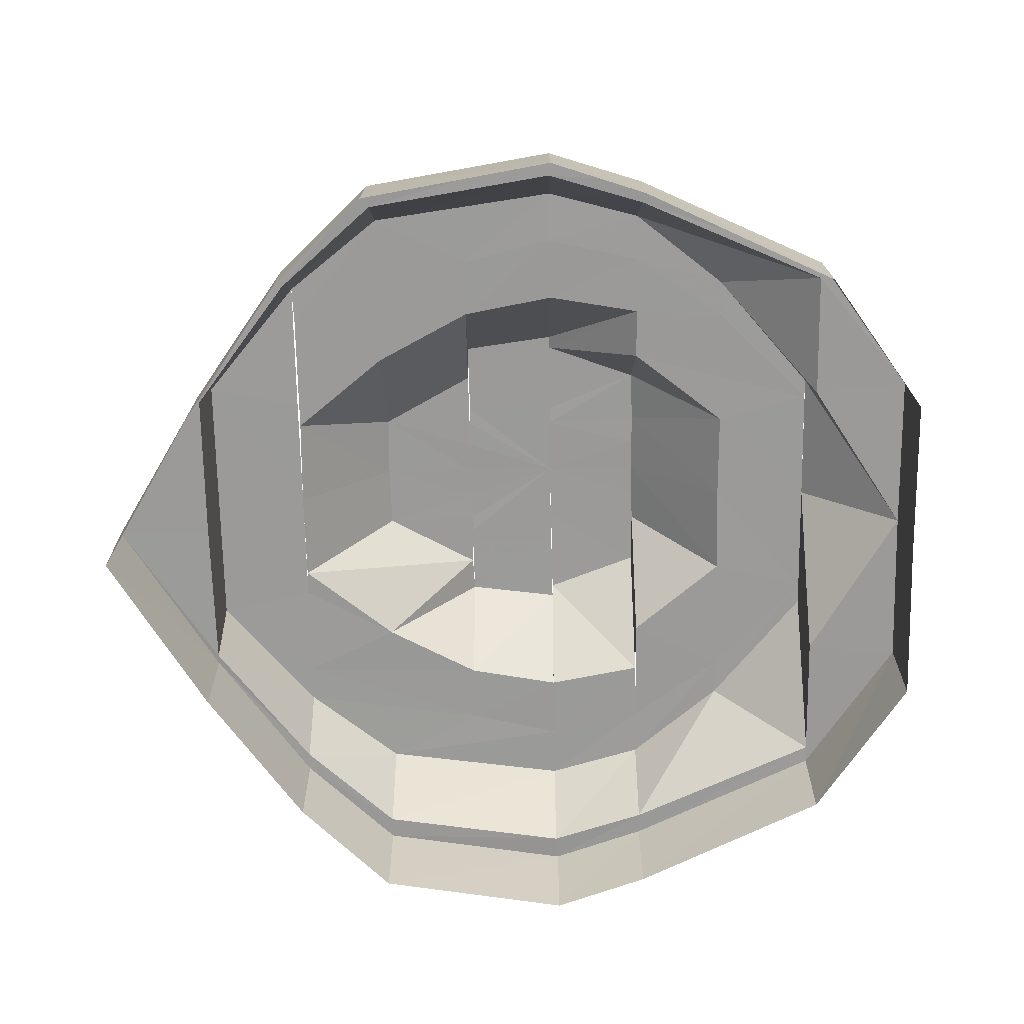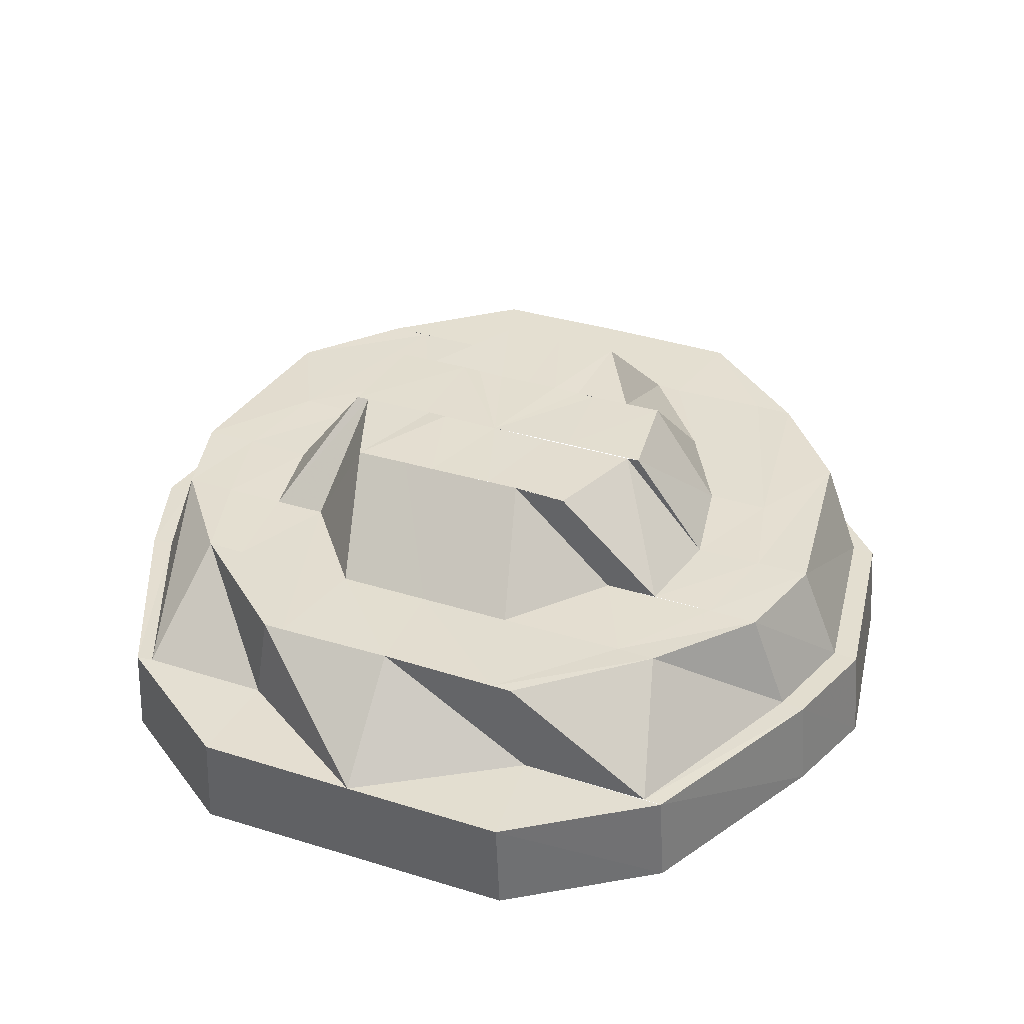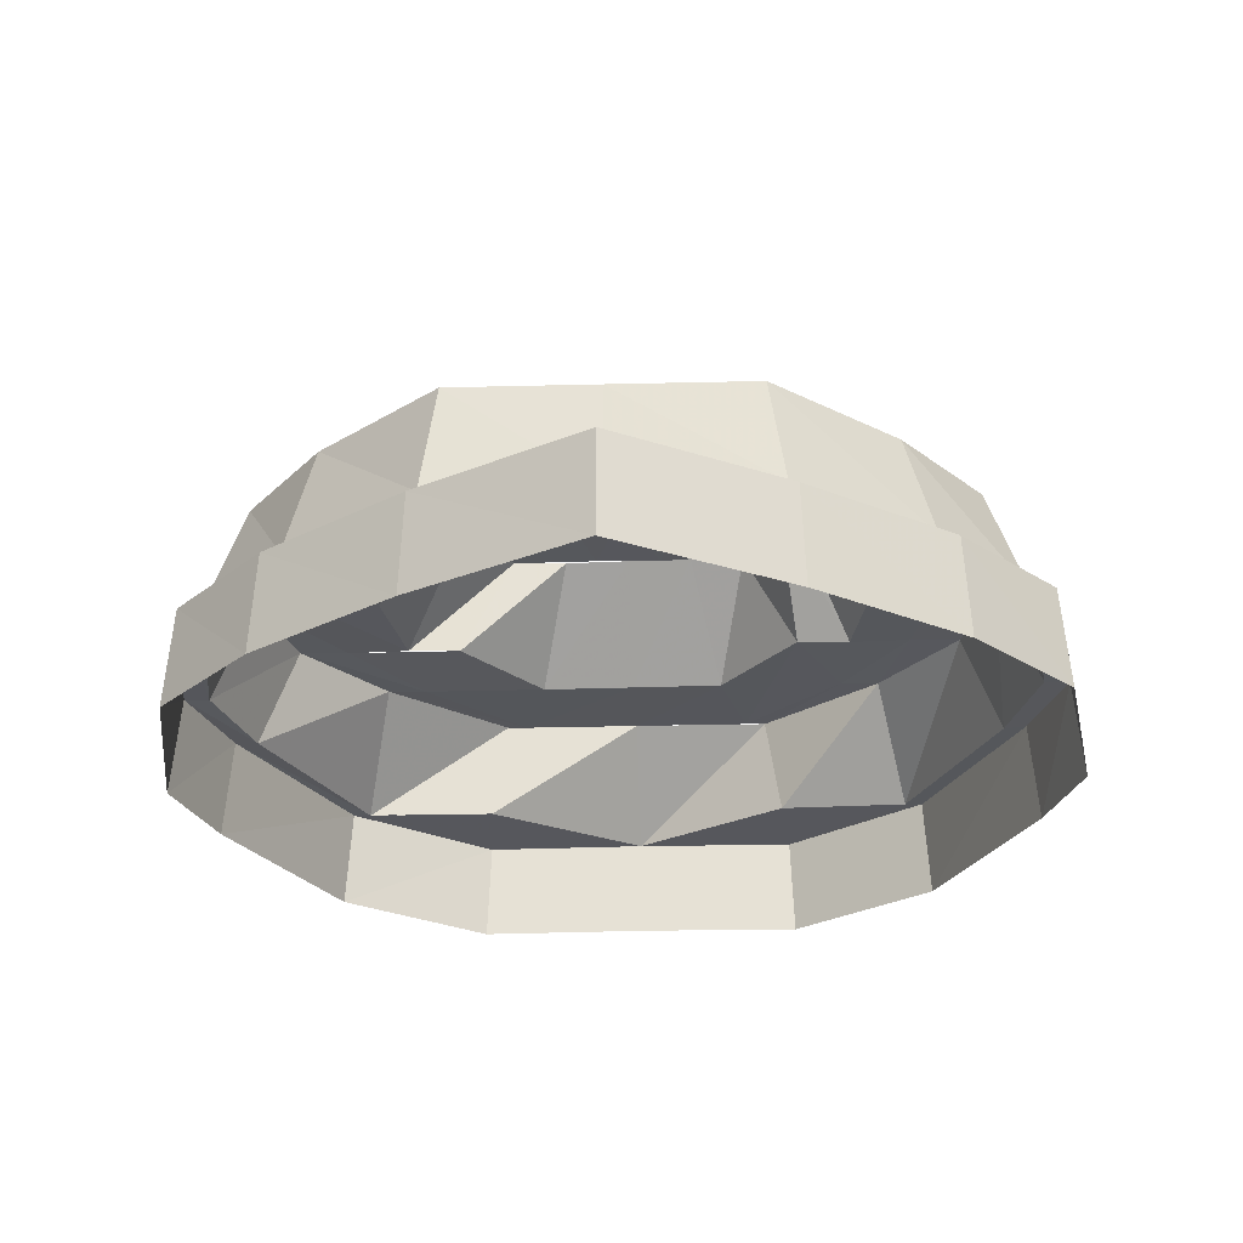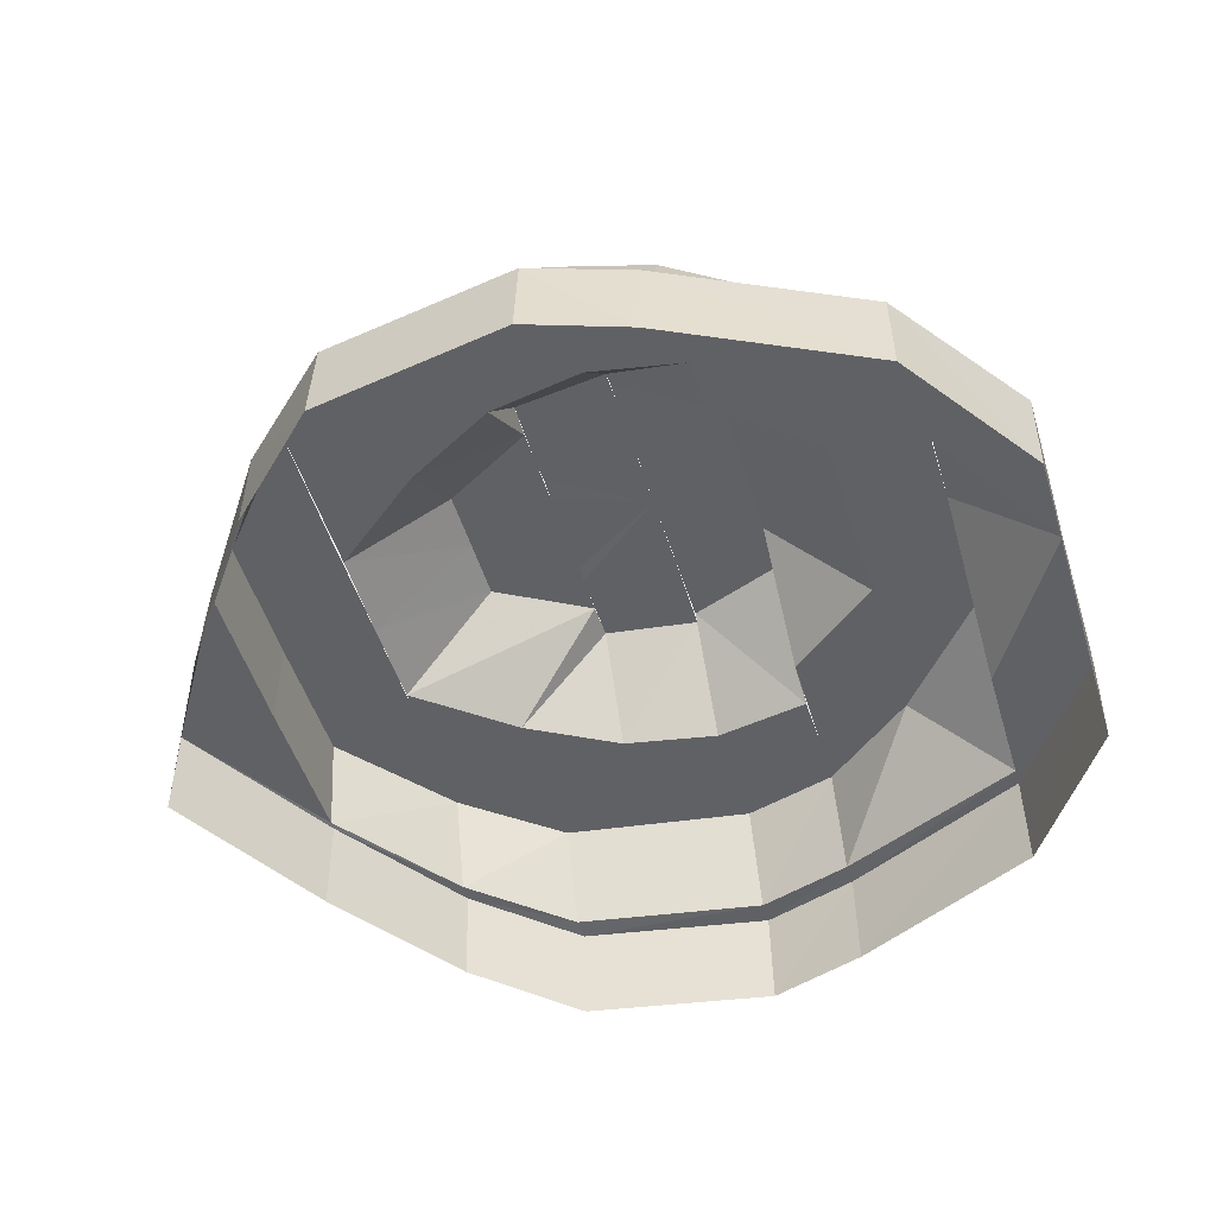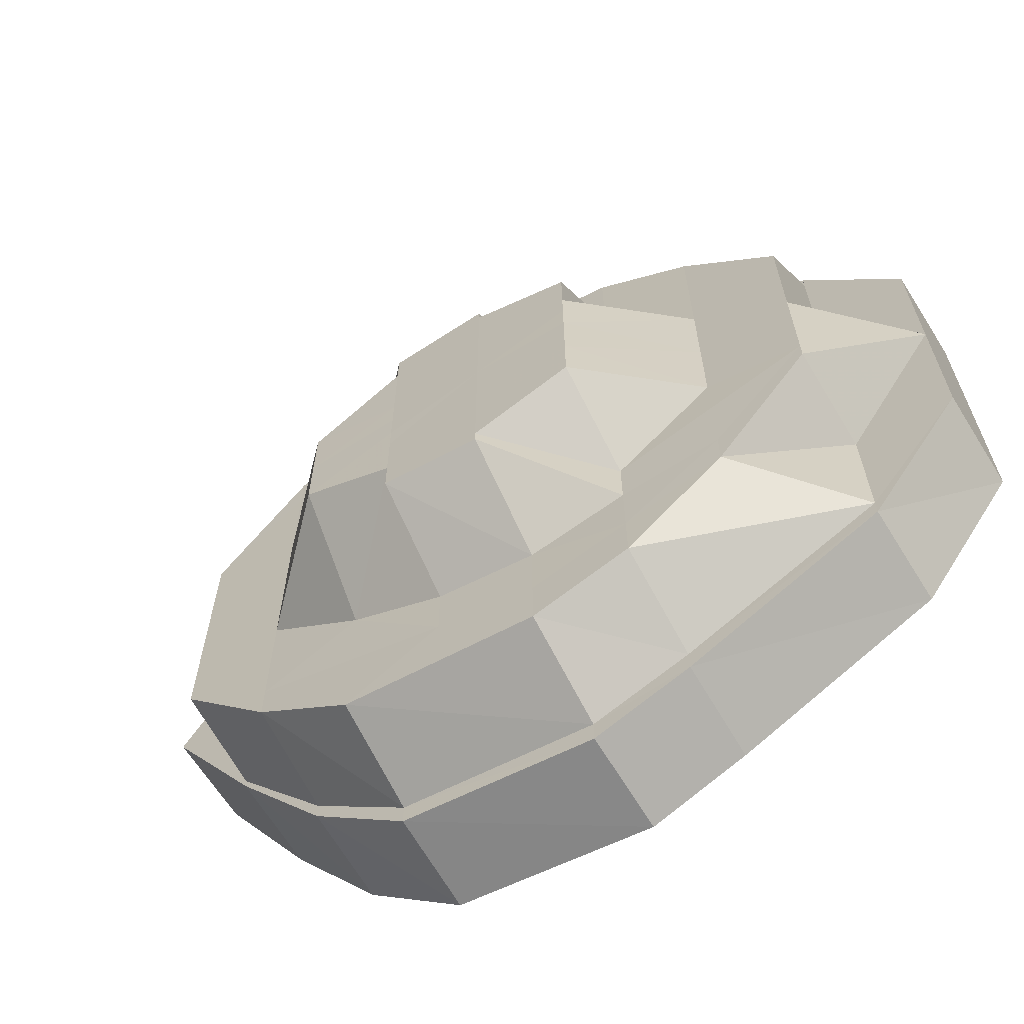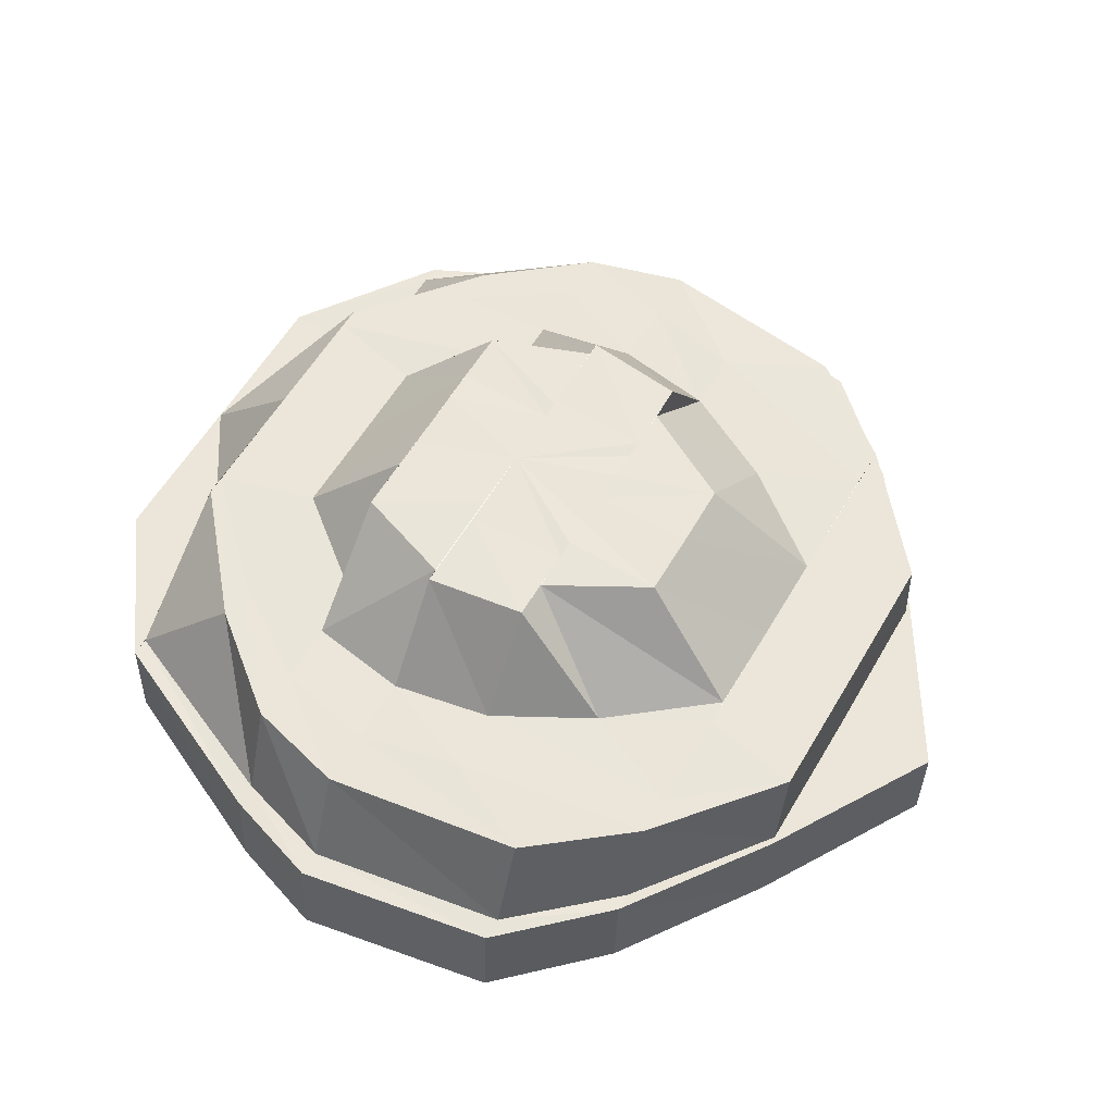
<metadata>
{"format":"obj","ext":"obj","renderer":"f3d","projection":"perspective","resolution":1024,"background":"white","views":[{"elev":-69.4,"azim":-179.0,"up":"+Y"},{"elev":36.3,"azim":-67.7,"up":"+Y"},{"elev":-27.1,"azim":92.7,"up":"+Y"},{"elev":-49.5,"azim":-163.2,"up":"+Y"},{"elev":-65.2,"azim":-148.2,"up":"+Z"},{"elev":57.6,"azim":30.0,"up":"+Y"}]}
</metadata>
<code>
o 29781
v 2224 1879 16.29
v 2224 1879 16.29
v 2224 1879 16.29
v 2224 1879 16.29
v 2224 1879 16.28
v 2223 1879 16.28
v 2224 1879 16.28
v 2224 1879 16.28
v 2224 1879 16.28
v 2223 1879 16.29
v 2223 1879 16.28
v 2223 1879 16.28
v 2223 1879 16.28
v 2223 1879 16.28
v 2223 1879 16.26
v 2223 1879 16.26
v 2223 1879 16.26
v 2223 1879 16.24
v 2223 1879 16.23
v 2223 1879 16.24
v 2223 1879 16.24
v 2223 1879 16.21
v 2223 1879 16.23
v 2223 1879 16.23
v 2223 1879 16.2
v 2223 1879 16.21
v 2223 1879 16.21
v 2224 1879 16.2
v 2223 1879 16.2
v 2223 1879 16.2
v 2224 1879 16.2
v 2224 1879 16.2
v 2224 1879 16.2
v 2224 1879 16.21
v 2224 1879 16.2
v 2224 1879 16.2
v 2224 1879 16.23
v 2224 1879 16.21
v 2224 1879 16.21
v 2224 1879 16.23
v 2224 1879 16.22
v 2224 1879 16.23
v 2224 1879 16.23
v 2224 1879 16.24
v 2224 1879 16.24
v 2224 1879 16.24
v 2224 1879 16.26
v 2224 1879 16.26
v 2224 1879 16.24
v 2224 1879 16.27
v 2224 1879 16.26
v 2224 1879 16.26
v 2224 1879 16.28
v 2224 1879 16.28
v 2224 1879 16.27
v 2224 1879 16.28
v 2224 1879 16.26
v 2224 1879 16.28
v 2224 1879 16.24
v 2224 1879 16.26
v 2224 1879 16.27
v 2224 1879 16.26
v 2224 1879 16.23
v 2224 1879 16.24
v 2224 1879 16.24
v 2224 1879 16.23
v 2224 1879 16.23
v 2224 1879 16.21
v 2224 1879 16.24
v 2224 1879 16.2
v 2224 1879 16.22
v 2224 1879 16.2
v 2224 1879 16.21
v 2224 1879 16.22
v 2224 1879 16.23
v 2224 1879 16.23
v 2224 1879 16.22
v 2224 1879 16.23
v 2224 1879 16.24
v 2224 1879 16.21
v 2224 1879 16.22
v 2224 1879 16.2
v 2223 1879 16.2
v 2224 1879 16.21
v 2224 1879 16.22
v 2223 1879 16.21
v 2223 1879 16.21
v 2224 1879 16.23
v 2224 1879 16.24
v 2224 1879 16.22
v 2224 1879 16.23
v 2224 1879 16.22
v 2224 1879 16.23
v 2224 1879 16.21
v 2224 1879 16.22
v 2224 1879 16.24
v 2224 1879 16.24
v 2224 1879 16.22
v 2224 1879 16.23
v 2224 1879 16.24
v 2224 1879 16.24
v 2224 1879 16.24
v 2224 1879 16.24
v 2224 1879 16.25
v 2224 1879 16.24
v 2224 1879 16.25
v 2224 1879 16.25
v 2224 1879 16.26
v 2224 1879 16.25
v 2224 1879 16.25
v 2224 1879 16.24
v 2224 1879 16.23
v 2224 1879 16.26
v 2224 1879 16.25
v 2224 1879 16.26
v 2224 1879 16.26
v 2224 1879 16.26
v 2224 1879 16.26
v 2224 1879 16.27
v 2224 1879 16.27
v 2224 1879 16.26
v 2224 1879 16.27
v 2224 1879 16.27
v 2224 1879 16.26
v 2224 1879 16.26
v 2224 1879 16.24
v 2224 1879 16.27
v 2224 1879 16.27
v 2224 1879 16.27
v 2224 1879 16.27
v 2224 1879 16.28
v 2224 1879 16.28
v 2223 1879 16.27
v 2224 1879 16.27
v 2224 1879 16.26
v 2224 1879 16.28
v 2223 1879 16.27
v 2224 1879 16.29
v 2223 1879 16.28
v 2224 1879 16.29
v 2223 1879 16.27
v 2223 1879 16.28
v 2223 1879 16.28
v 2223 1879 16.27
v 2223 1879 16.26
v 2223 1879 16.27
v 2223 1879 16.28
v 2223 1879 16.26
v 2223 1879 16.26
v 2223 1879 16.26
v 2223 1879 16.24
v 2223 1879 16.23
v 2223 1879 16.23
v 2223 1879 16.26
v 2223 1879 16.24
v 2223 1879 16.25
v 2223 1879 16.24
v 2223 1879 16.24
v 2223 1879 16.25
v 2223 1879 16.23
v 2223 1879 16.24
v 2223 1879 16.26
v 2224 1879 16.26
v 2224 1879 16.25
v 2223 1879 16.25
v 2223 1879 16.24
v 2224 1879 16.24
v 2223 1879 16.24
v 2223 1879 16.23
v 2224 1879 16.24
v 2224 1879 16.23
v 2223 1879 16.23
v 2223 1879 16.22
v 2223 1879 16.22
v 2224 1879 16.23
v 2223 1879 16.22
v 2223 1879 16.23
v 2224 1879 16.23
v 2224 1879 16.24
v 2223 1879 16.22
v 2223 1879 16.22
v 2223 1879 16.21
v 2223 1879 16.22
v 2223 1879 16.23
v 2223 1879 16.22
v 2223 1879 16.23
v 2223 1879 16.23
v 2223 1879 16.24
v 2223 1879 16.23
v 2224 1879 16.26
v 2224 1879 16.27
v 2224 1879 16.26
f 1 2 3
f 4 2 5
f 6 1 4
f 2 7 8
f 5 7 9
f 10 1 11
f 12 10 6
f 13 10 14
f 15 13 12
f 16 13 17
f 18 16 15
f 19 20 18
f 20 16 21
f 22 23 19
f 23 20 24
f 25 26 22
f 26 23 27
f 28 29 25
f 29 26 30
f 31 32 28
f 32 29 33
f 34 35 31
f 35 32 36
f 37 38 34
f 38 35 39
f 40 39 41
f 42 38 43
f 44 42 37
f 45 42 46
f 47 45 44
f 48 46 49
f 50 51 48
f 52 45 51
f 9 52 47
f 7 52 53
f 54 53 55
f 56 57 55
f 58 56 54
f 57 59 60
f 61 60 62
f 59 63 64
f 62 64 65
f 65 66 67
f 63 68 66
f 64 66 69
f 68 70 71
f 70 72 73
f 71 36 73
f 71 73 74
f 75 71 74
f 76 77 75
f 75 74 78
f 79 75 78
f 74 73 80
f 74 80 81
f 73 82 80
f 73 33 82
f 72 83 82
f 80 82 84
f 81 80 85
f 80 84 85
f 82 86 84
f 82 30 86
f 83 87 86
f 81 85 88
f 89 81 88
f 88 85 90
f 88 90 91
f 91 92 93
f 85 94 90
f 85 84 94
f 90 94 95
f 96 88 91
f 89 88 96
f 96 91 97
f 98 95 99
f 100 89 96
f 101 96 97
f 100 96 101
f 79 89 100
f 101 97 102
f 97 103 102
f 104 100 101
f 104 101 102
f 103 105 102
f 106 100 104
f 106 79 100
f 107 106 104
f 107 104 102
f 108 106 107
f 109 107 102
f 108 110 106
f 110 79 106
f 111 112 79
f 113 110 108
f 114 109 102
f 114 115 109
f 115 113 108
f 116 115 114
f 113 117 110
f 117 69 79
f 118 111 117
f 116 119 115
f 119 113 115
f 120 119 121
f 122 117 113
f 119 122 113
f 123 118 122
f 122 124 117
f 125 126 124
f 127 122 119
f 128 125 129
f 127 129 122
f 130 127 119
f 131 129 127
f 131 55 129
f 132 127 130
f 132 131 127
f 54 55 131
f 133 132 130
f 133 134 135
f 136 131 132
f 136 54 131
f 137 132 133
f 137 136 132
f 138 54 136
f 138 8 54
f 139 136 137
f 139 138 136
f 140 58 138
f 141 139 137
f 142 138 139
f 142 3 138
f 143 140 142
f 144 142 139
f 144 139 141
f 141 137 145
f 146 142 144
f 146 11 142
f 147 143 146
f 148 146 144
f 149 146 148
f 150 147 149
f 151 150 149
f 152 151 153
f 148 144 154
f 154 144 141
f 155 149 148
f 21 149 155
f 153 21 155
f 154 141 156
f 156 141 145
f 155 154 157
f 157 154 156
f 158 155 157
f 156 145 159
f 160 155 158
f 161 156 159
f 157 156 161
f 159 145 162
f 145 133 162
f 162 133 163
f 162 163 164
f 165 162 164
f 165 164 102
f 161 165 102
f 166 161 102
f 167 166 102
f 168 157 161
f 167 168 166
f 158 157 168
f 169 168 167
f 169 158 168
f 170 169 167
f 171 169 170
f 172 158 169
f 171 172 169
f 172 160 158
f 173 172 171
f 174 160 172
f 173 174 172
f 174 153 160
f 175 173 171
f 176 177 174
f 95 173 175
f 178 95 175
f 178 175 105
f 105 175 179
f 105 179 102
f 180 174 173
f 95 180 173
f 180 181 174
f 94 180 95
f 94 182 180
f 182 181 180
f 84 182 94
f 84 86 182
f 182 183 181
f 86 183 182
f 86 27 183
f 183 184 181
f 183 24 184
f 185 184 186
f 87 187 183
f 187 188 189
f 190 191 192

</code>
